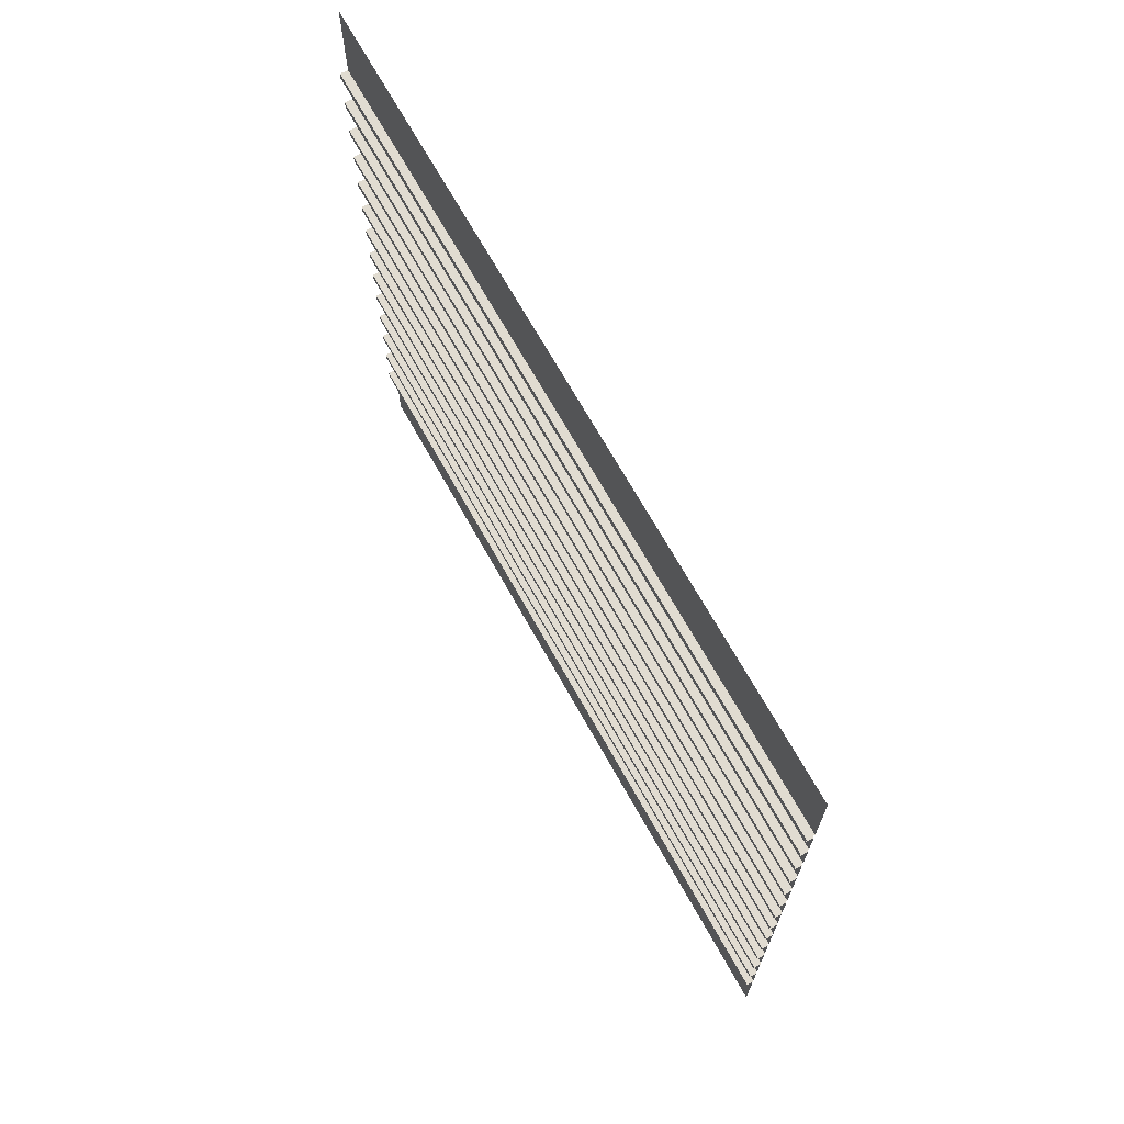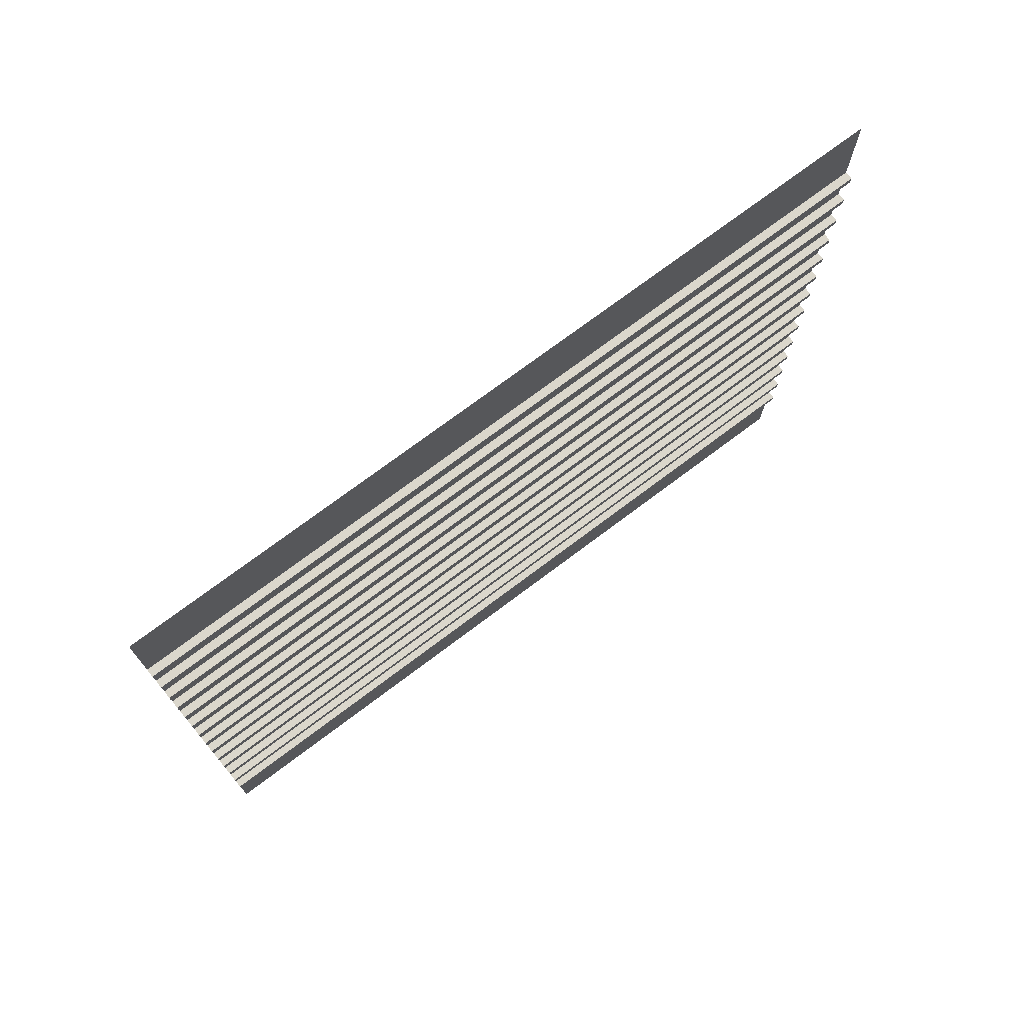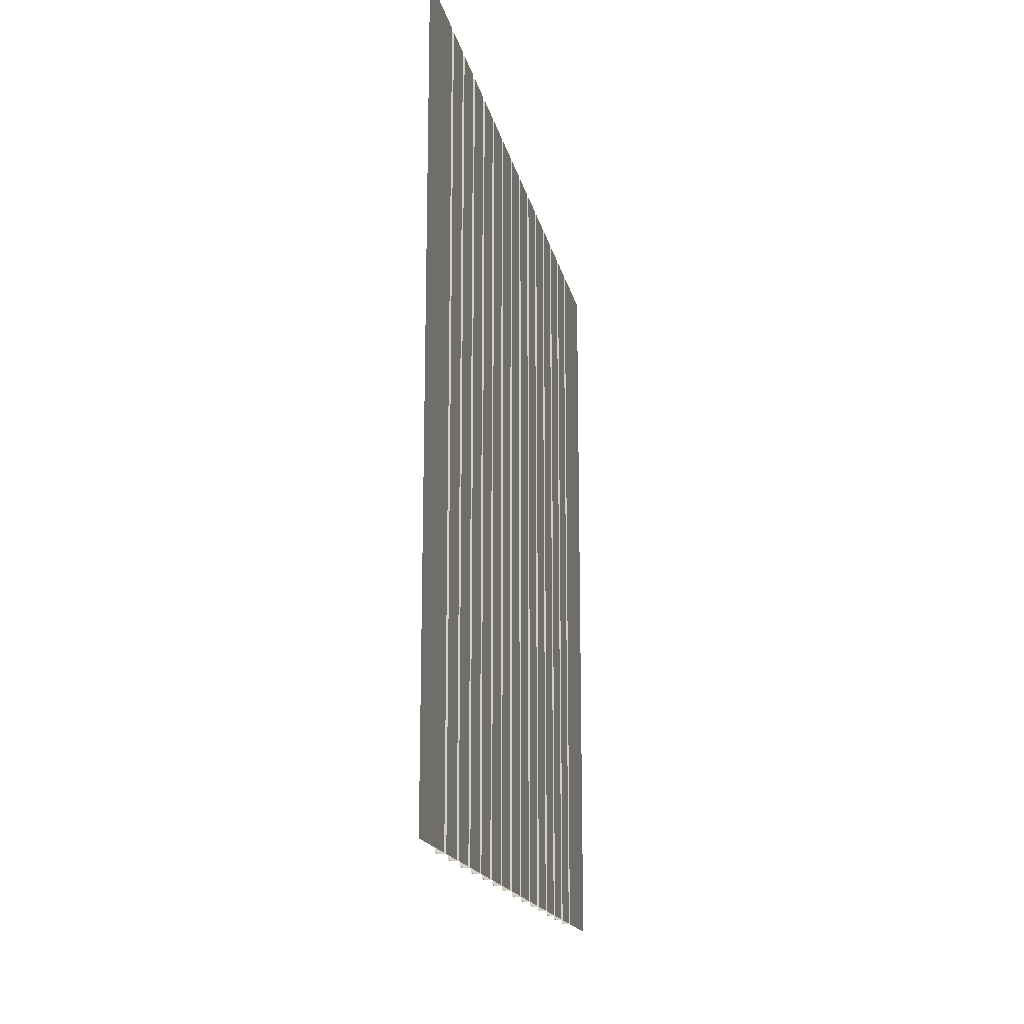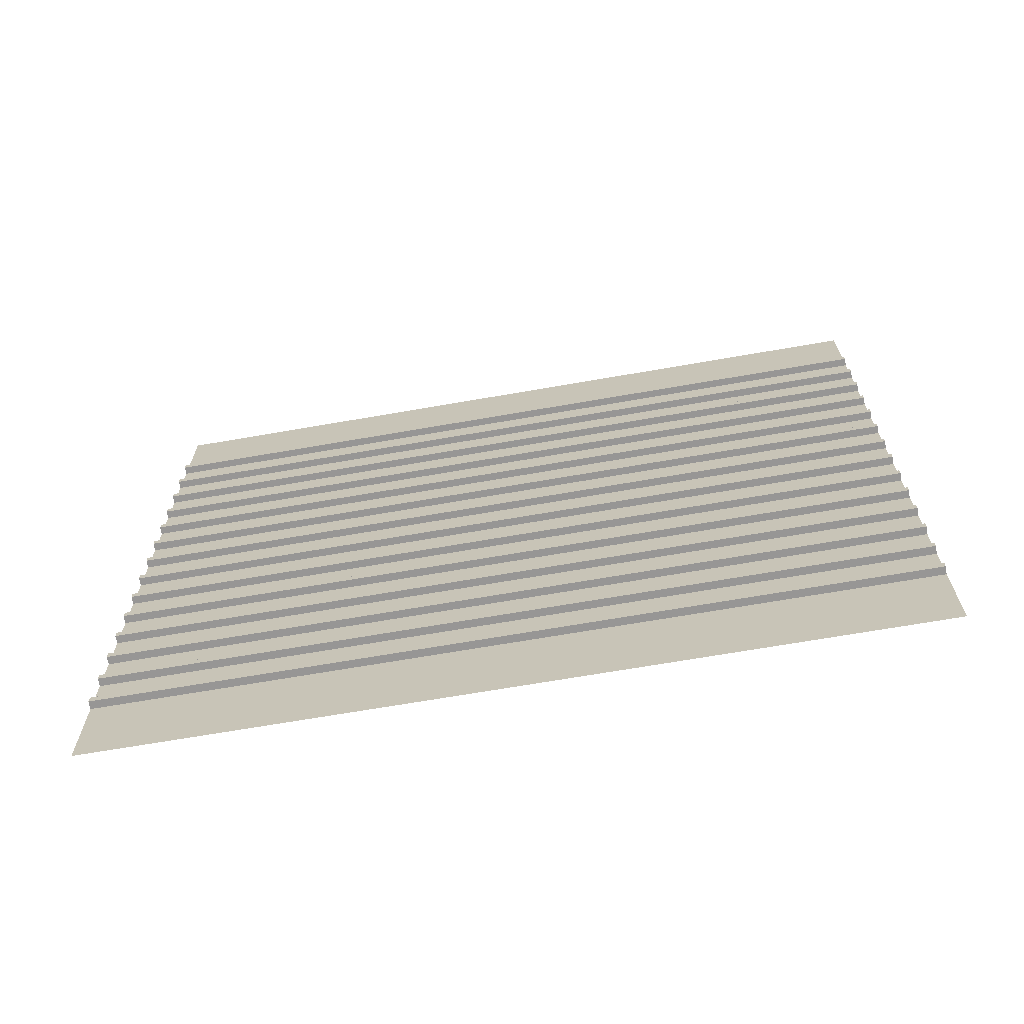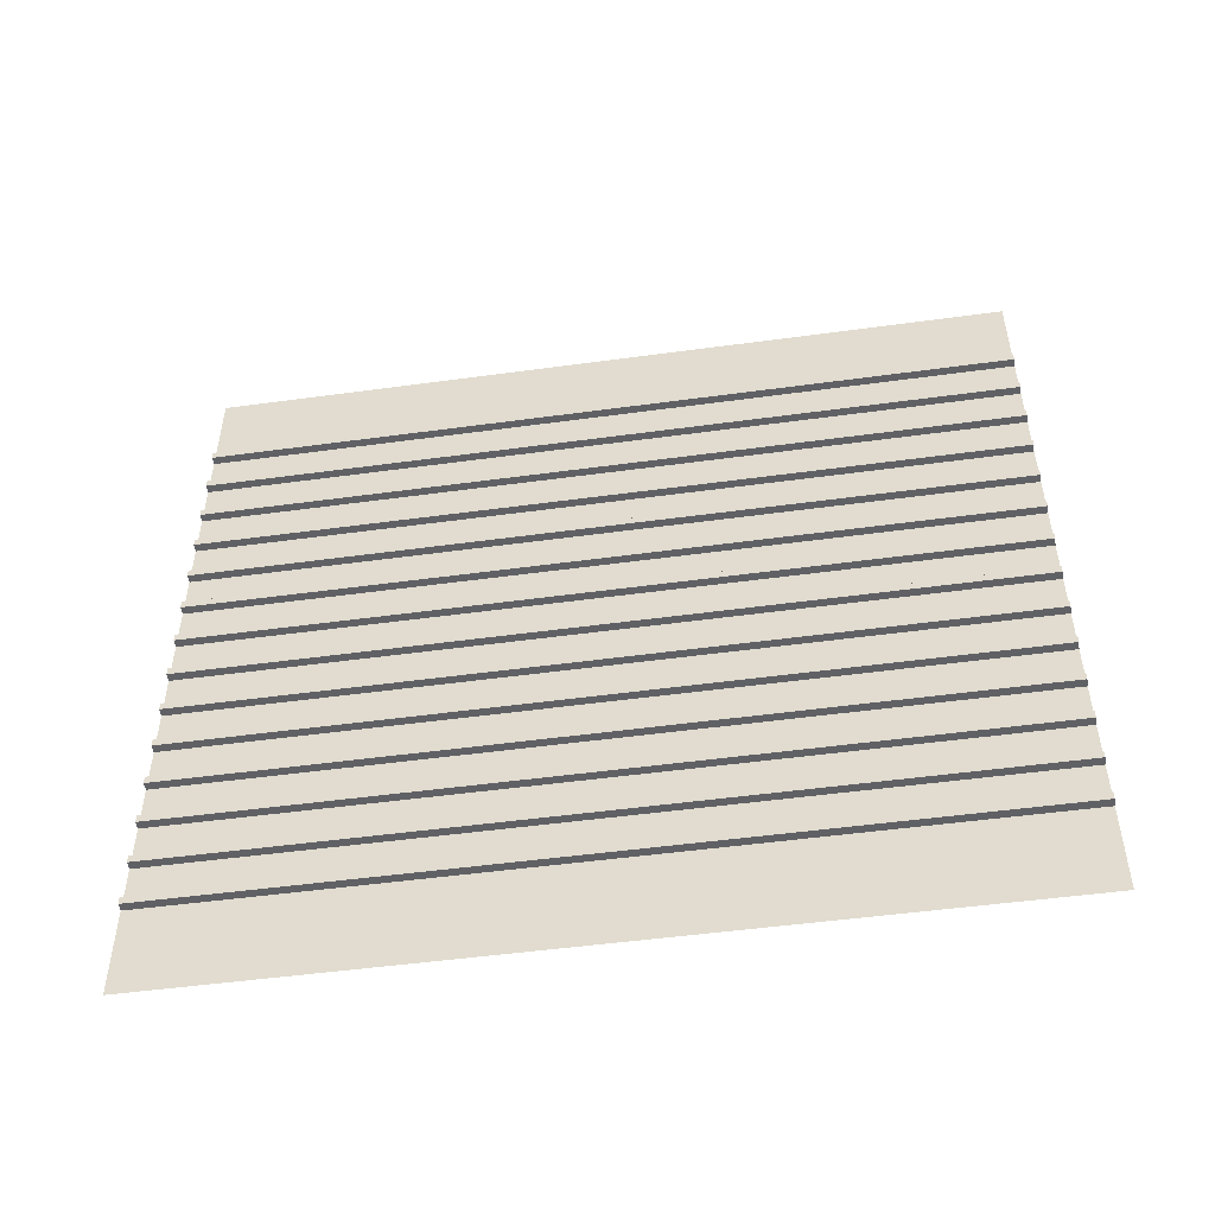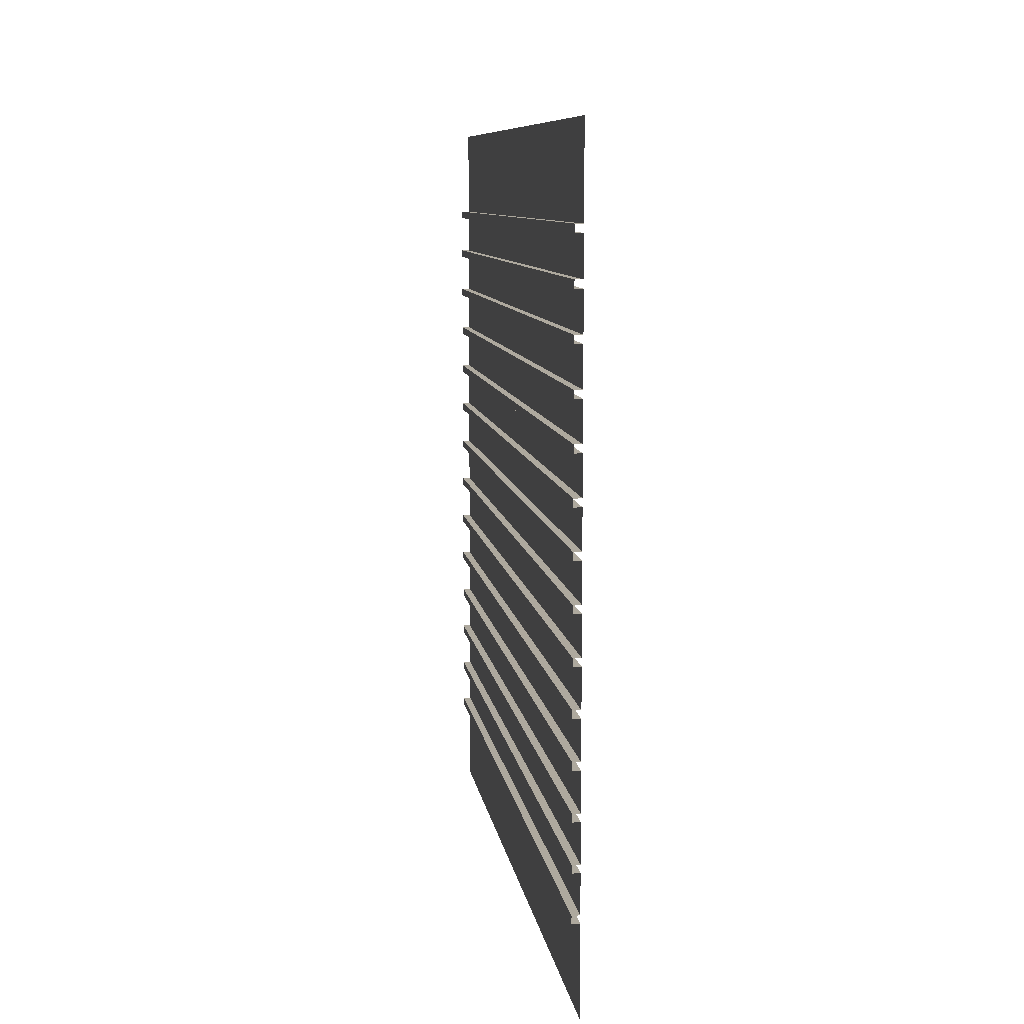
<metadata>
{"format":"obj","ext":"obj","renderer":"f3d","projection":"perspective","resolution":1024,"background":"white","views":[{"elev":69.0,"azim":150.9,"up":"+Y"},{"elev":73.4,"azim":53.0,"up":"+Y"},{"elev":-17.0,"azim":-168.4,"up":"+Z"},{"elev":-67.9,"azim":99.9,"up":"+Y"},{"elev":-50.4,"azim":98.5,"up":"+Y"},{"elev":9.0,"azim":171.8,"up":"+Y"}]}
</metadata>
<code>
o wall2_2x2.001_Cube.055
v 6 2 -1
v 6 0 -1
v 6 2 1
v 6 0 1
v 6 1.657 1
v 6 1.755 1
v 6 1.657 -1
v 6 1.755 -1
v 6 1.637 -1
v 6 1.539 -1
v 6 1.637 1
v 6 1.539 1
v 6 1.52 1
v 6 1.422 1
v 6 1.52 -1
v 6 1.422 -1
v 6 1.402 1
v 6 1.304 1
v 6 1.402 -1
v 6 1.304 -1
v 6 1.284 1
v 6 1.186 1
v 6 1.284 -1
v 6 1.186 -1
v 6 1.167 1
v 6 1.069 1
v 6 1.167 -1
v 6 1.069 -1
v 6 1.049 1
v 6 0.951 1
v 6 1.049 -1
v 6 0.951 -1
v 6 0.9314 1
v 6 0.8333 1
v 6 0.9314 -1
v 6 0.8333 -1
v 6 0.8137 1
v 6 0.7157 1
v 6 0.8137 -1
v 6 0.7157 -1
v 6 0.6961 1
v 6 0.598 1
v 6 0.6961 -1
v 6 0.598 -1
v 6 0.5784 1
v 6 0.4804 1
v 6 0.5784 -1
v 6 0.4804 -1
v 6 0.4608 1
v 6 0.3627 1
v 6 0.4608 -1
v 6 0.3627 -1
v 6 0.3431 -1
v 6 0.2451 -1
v 6 0.3431 1
v 6 0.2451 1
v 6 1.775 1
v 6 1.775 -1
v 6 0.2255 -1
v 6 0.2255 1
v 6.02 1.755 -1
v 6.02 0.3627 1
v 6.02 0.4804 1
v 6.02 0.598 1
v 6.02 0.7157 1
v 6.02 0.8333 1
v 6.02 0.951 1
v 6.02 1.069 1
v 6.02 1.186 1
v 6.02 1.304 1
v 6.02 1.422 1
v 6.02 1.069 -1
v 6.02 1.304 -1
v 6.02 0.598 -1
v 6.02 0.7157 -1
v 6.02 1.657 -1
v 6.02 1.539 -1
v 6.02 0.8333 -1
v 6.02 0.951 -1
v 6.02 1.539 1
v 6.02 1.657 1
v 6.02 1.775 1
v 6.02 0.2451 -1
v 6.02 0.3627 -1
v 6.02 0.4804 -1
v 6.02 1.186 -1
v 6.02 1.422 -1
v 6.02 1.775 -1
v 6.02 1.755 1
v 6.02 0.2451 1
v 6.02 1.637 -1
v 6.02 1.637 1
v 6.02 1.52 1
v 6.02 1.52 -1
v 6.02 1.402 1
v 6.02 1.402 -1
v 6.02 1.284 1
v 6.02 1.284 -1
v 6.02 1.167 1
v 6.02 1.167 -1
v 6.02 1.049 1
v 6.02 1.049 -1
v 6.02 0.9314 1
v 6.02 0.9314 -1
v 6.02 0.8137 1
v 6.02 0.8137 -1
v 6.02 0.6961 1
v 6.02 0.6961 -1
v 6.02 0.5784 1
v 6.02 0.5784 -1
v 6.02 0.4608 1
v 6.02 0.4608 -1
v 6.02 0.3431 -1
v 6.02 0.3431 1
v 6.02 0.2255 -1
v 6.02 0.2255 1
f 1 3 57 58
f 41 43 108 107
f 44 42 64 74
f 7 5 81 76
f 21 23 98 97
f 24 22 69 86
f 7 8 6 5
f 10 9 11 12
f 16 15 13 14
f 37 39 106 105
f 20 19 17 18
f 24 23 21 22
f 28 27 25 26
f 40 38 65 75
f 32 31 29 30
f 36 35 33 34
f 55 53 113 114
f 40 39 37 38
f 44 43 41 42
f 48 47 45 46
f 52 51 49 50
f 54 56 90 83
f 54 53 55 56
f 83 90 116 115
f 2 59 60 4
f 74 64 109 110
f 75 65 107 108
f 61 88 82 89
f 91 76 81 92
f 72 68 101 102
f 79 67 103 104
f 78 66 105 106
f 85 63 111 112
f 86 69 99 100
f 73 70 97 98
f 87 71 95 96
f 94 77 80 93
f 84 62 114 113
f 28 26 68 72
f 25 27 100 99
f 58 57 82 88
f 10 12 80 77
f 11 9 91 92
f 48 46 63 85
f 45 47 110 109
f 32 30 67 79
f 29 31 102 101
f 16 14 71 87
f 6 8 61 89
f 60 59 115 116
f 13 15 94 93
f 52 50 62 84
f 49 51 112 111
f 36 34 66 78
f 33 35 104 103
f 20 18 70 73
f 17 19 96 95

</code>
